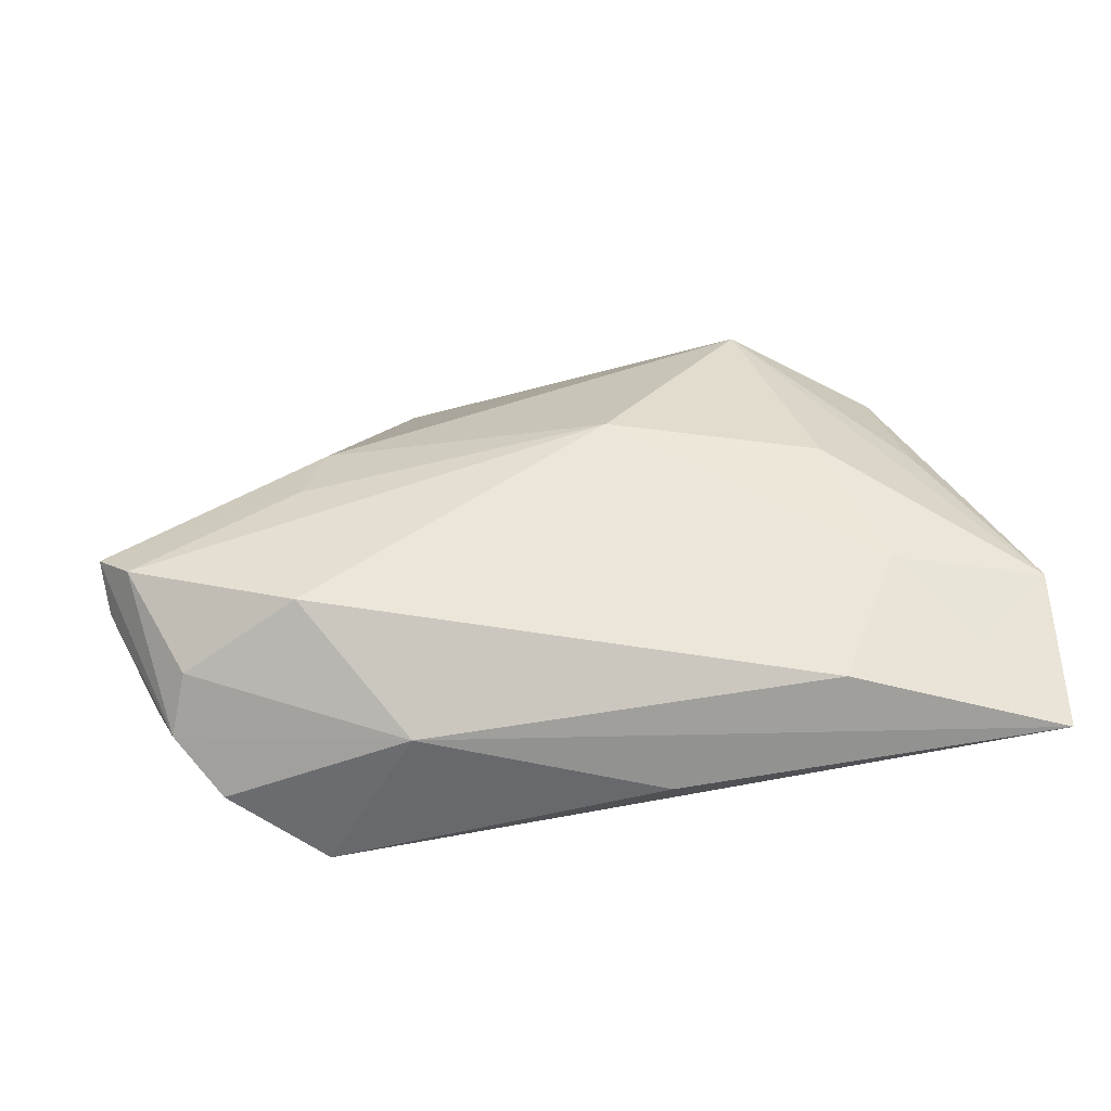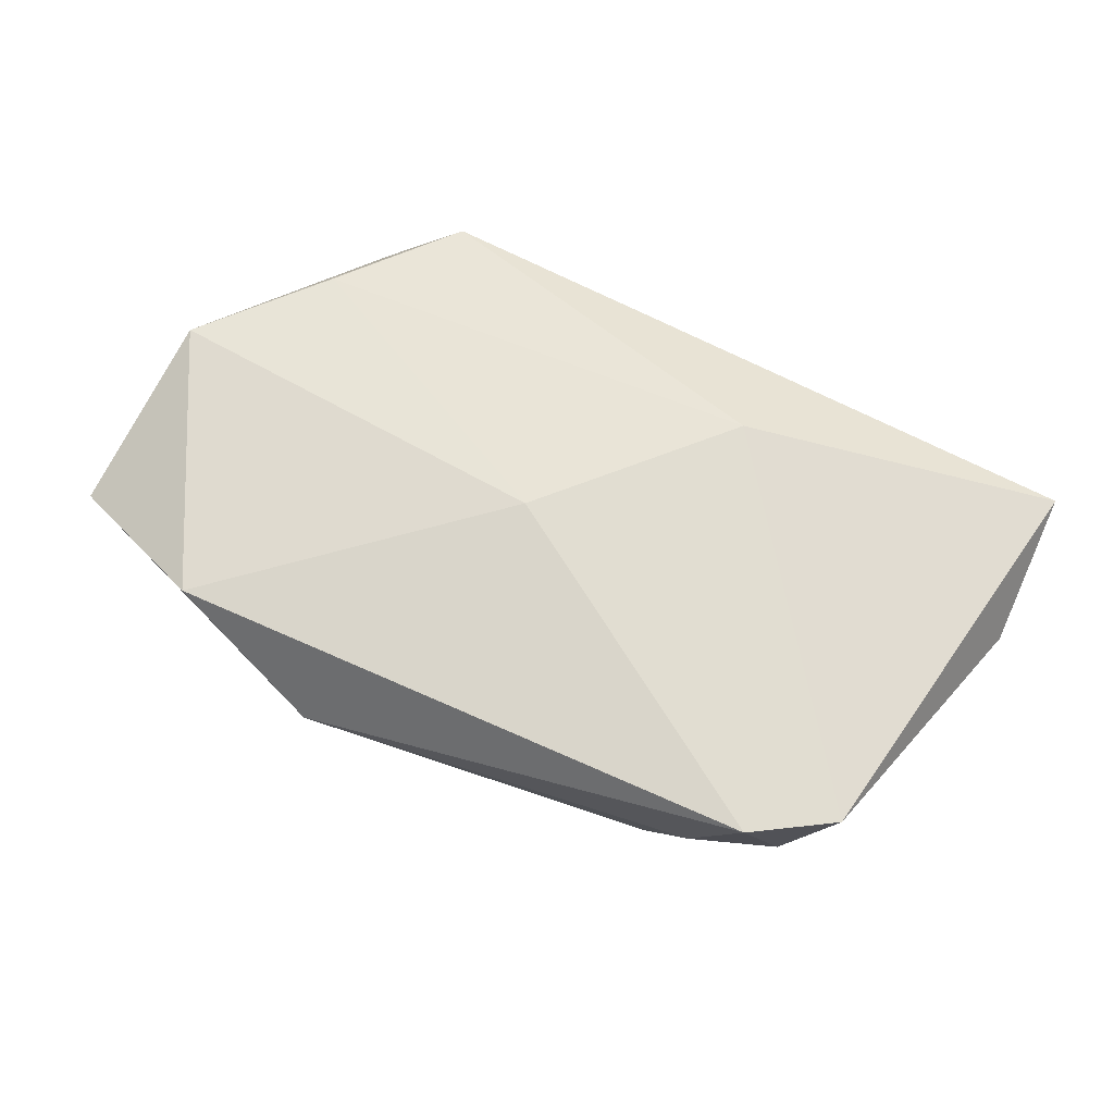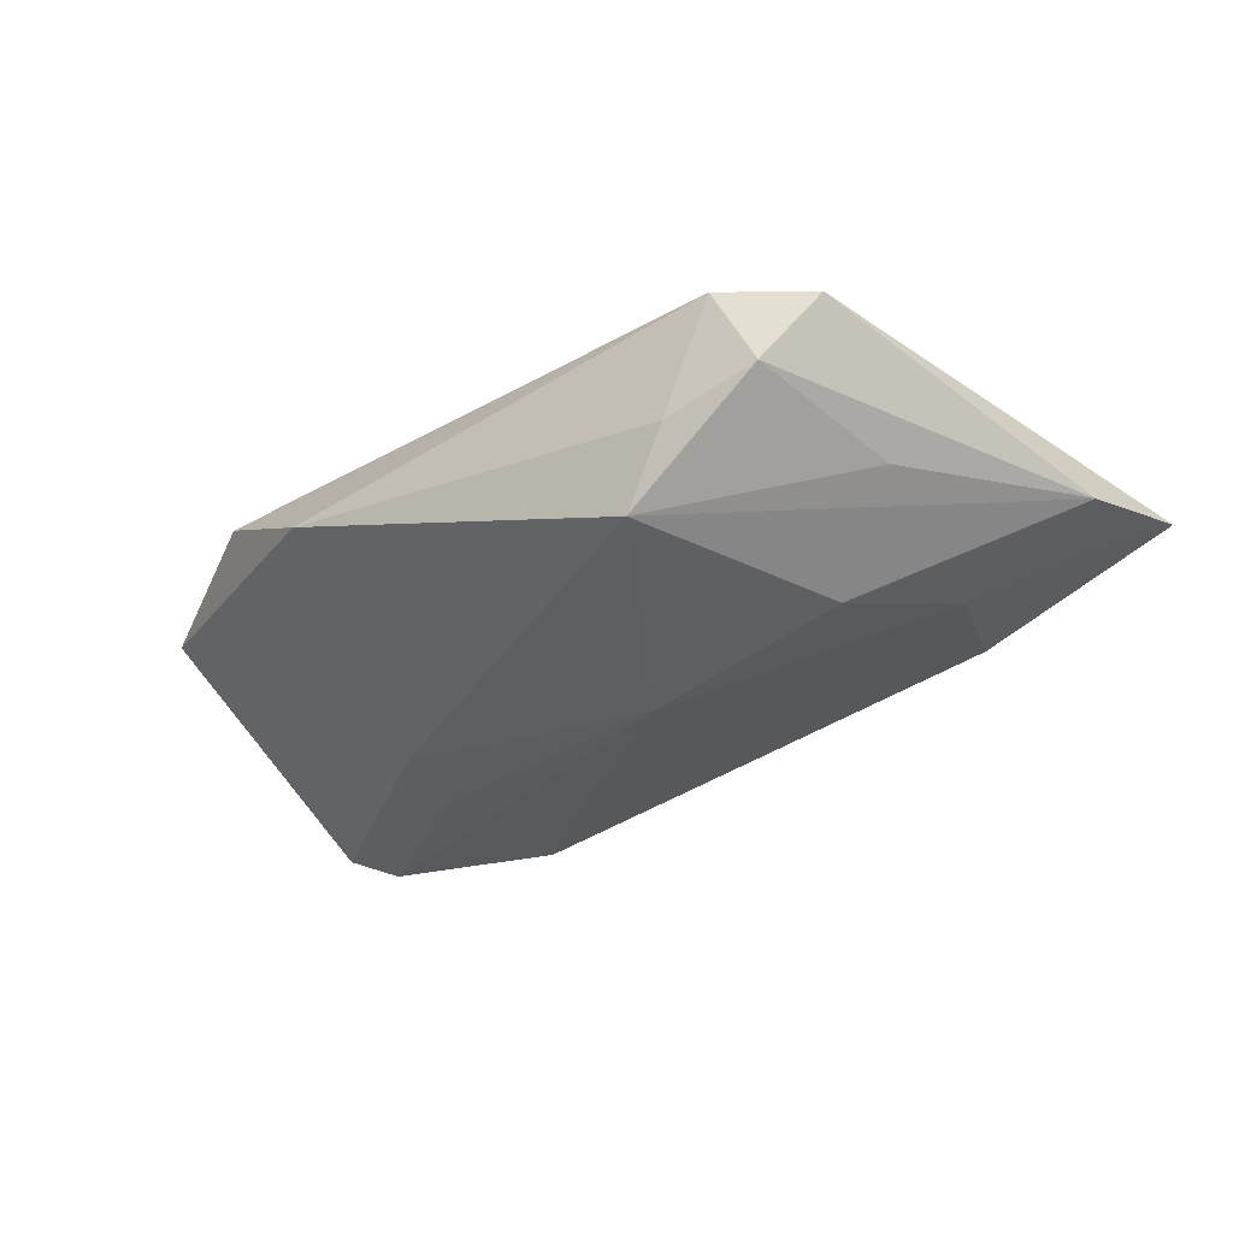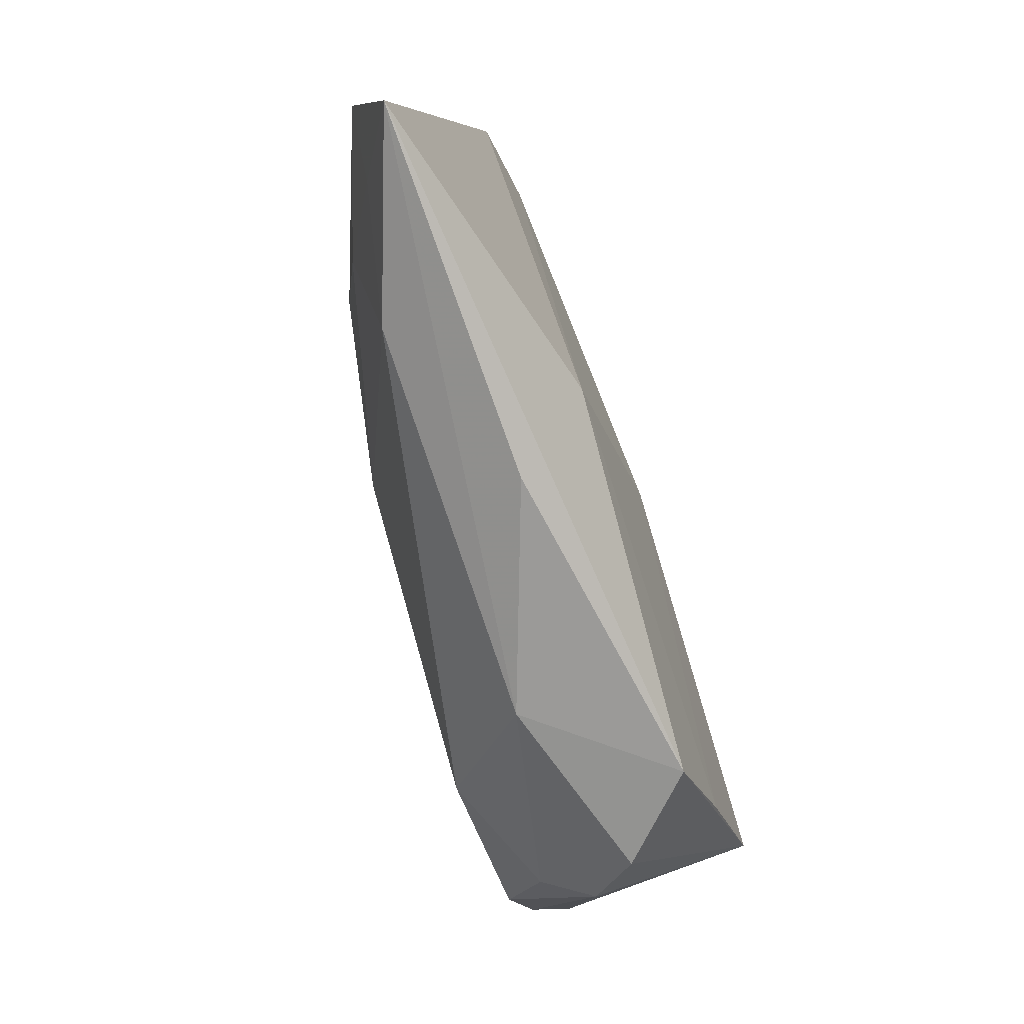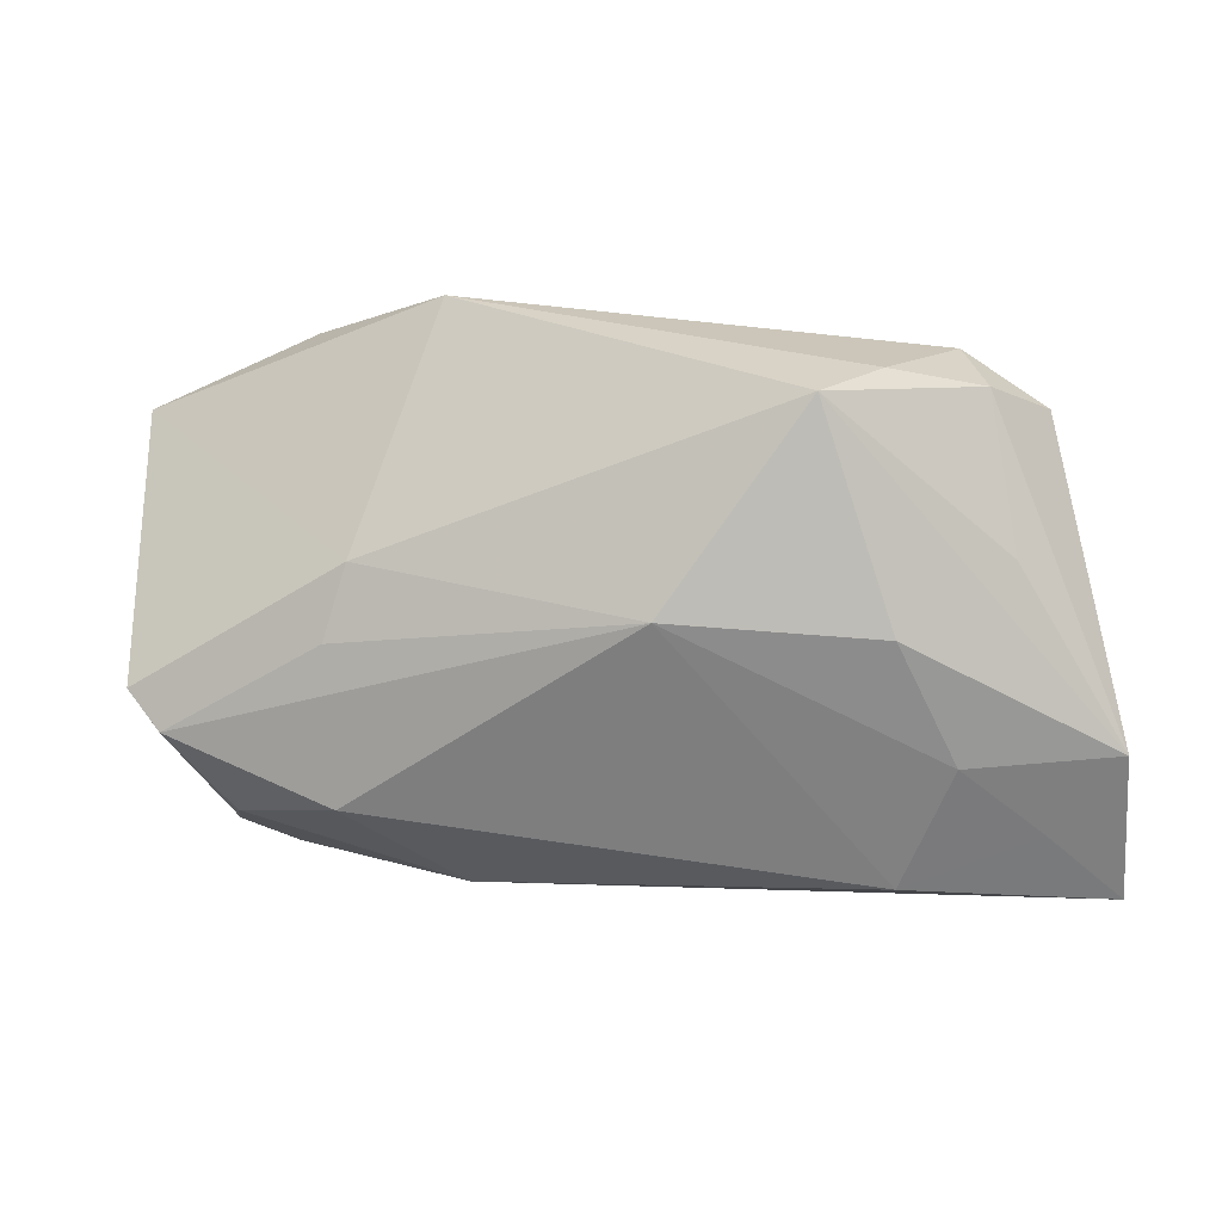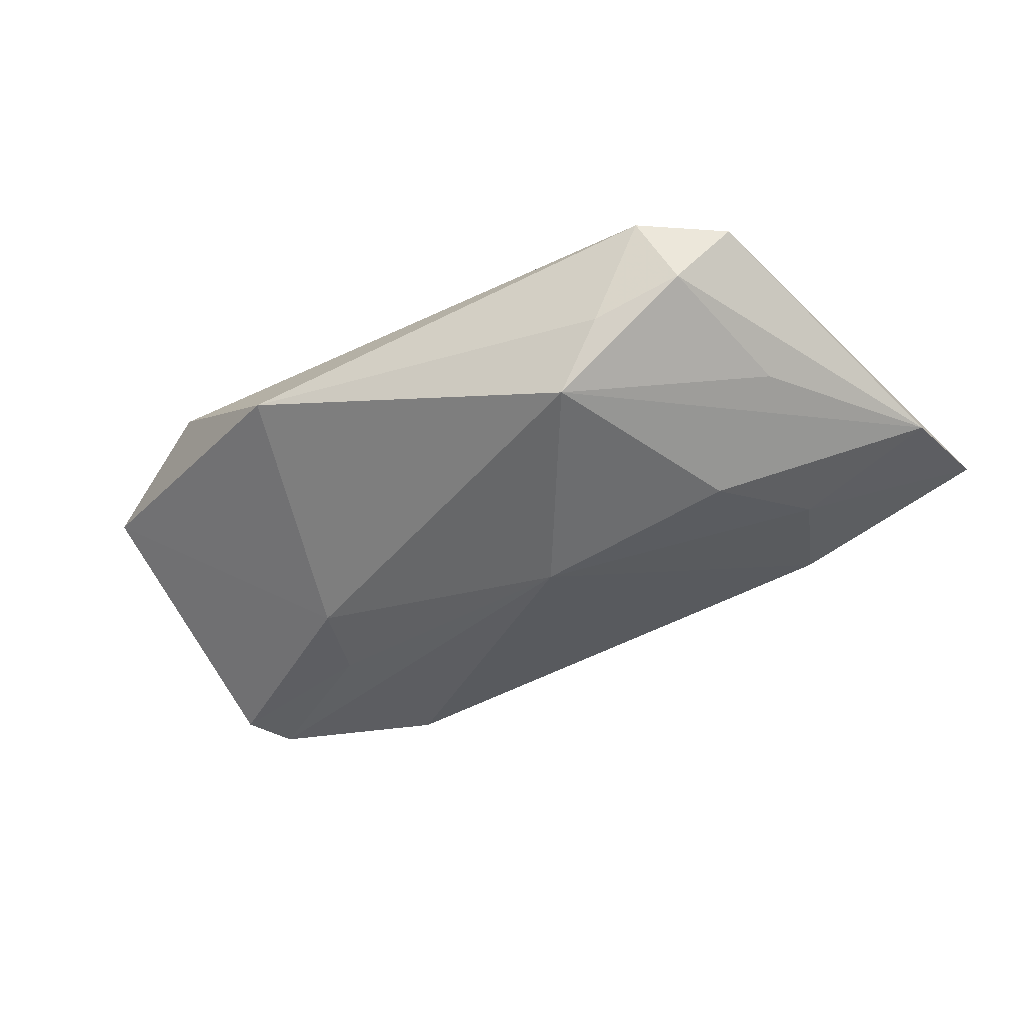
<metadata>
{"format":"obj","ext":"obj","renderer":"f3d","projection":"perspective","resolution":1024,"background":"white","views":[{"elev":-45.6,"azim":-171.6,"up":"+Y"},{"elev":68.0,"azim":-157.0,"up":"+Z"},{"elev":-29.0,"azim":-140.5,"up":"+Z"},{"elev":-74.2,"azim":-70.9,"up":"+Y"},{"elev":15.9,"azim":-166.1,"up":"+Y"},{"elev":-37.1,"azim":-148.7,"up":"+Z"}]}
</metadata>
<code>
v 0.0469 -0.009954 -0.01103
v 0.02443 0.0005644 -0.01704
v 0.03619 -0.01732 0.01153
v -0.05011 -0.01936 -0.002432
v -0.03481 0.003723 -0.01217
v -0.01932 -0.0178 0.01269
v -0.03144 0.02935 -0.001247
v -0.03766 0.02945 0.01148
v 0.01656 0.03449 0.002427
v 0.03933 -0.02437 -0.00544
v 0.0491 -0.003156 0.0127
v -0.04753 0.02358 0.01029
v -0.01097 0.005545 -0.01788
v -0.01493 -0.03099 0.003622
v -0.03487 -0.0256 -0.005821
v 0.04292 -0.0104 -0.01788
v 0.0345 -0.02883 0.0003861
v 0.05272 0.01968 0.005756
v 0.02234 0.009002 -0.01471
v 0.02438 -0.03099 0.009923
v 0.0232 -0.0175 -0.01788
v 0.04726 -0.006309 -0.01608
v 0.0008364 0.002885 0.01458
v -0.04177 0.02714 0.002656
v -0.05831 -0.02798 0.003113
v 0.03691 -0.02092 -0.01169
v -0.05804 -0.00993 -0.002065
v -0.04113 -0.01076 -0.008206
v -0.02591 0.02825 -0.009758
v 0.01206 -0.02907 -0.006274
v -0.04575 0.01039 -0.002843
v 0.03443 0.02816 0.01184
f 19 29 9
f 9 18 19
f 7 8 9
f 9 29 7
f 7 24 8
f 29 24 7
f 9 8 32
f 32 18 9
f 11 18 32
f 29 19 13
f 11 10 1
f 1 18 11
f 11 20 17
f 17 10 11
f 21 13 16
f 15 13 21
f 8 6 23
f 11 32 23
f 23 32 8
f 3 20 11
f 3 6 20
f 11 23 3
f 3 23 6
f 12 6 8
f 12 24 27
f 8 24 12
f 20 6 25
f 25 12 27
f 6 12 25
f 22 19 18
f 18 1 22
f 22 10 16
f 22 1 10
f 31 29 27
f 27 24 31
f 31 24 29
f 16 13 2
f 2 13 19
f 2 22 16
f 19 22 2
f 27 29 5
f 29 13 5
f 16 10 26
f 26 21 16
f 20 25 14
f 4 25 27
f 15 25 4
f 28 13 15
f 28 5 13
f 27 5 28
f 28 4 27
f 15 4 28
f 21 26 30
f 10 17 30
f 30 26 10
f 15 21 30
f 30 17 20
f 20 14 30
f 30 25 15
f 30 14 25

</code>
